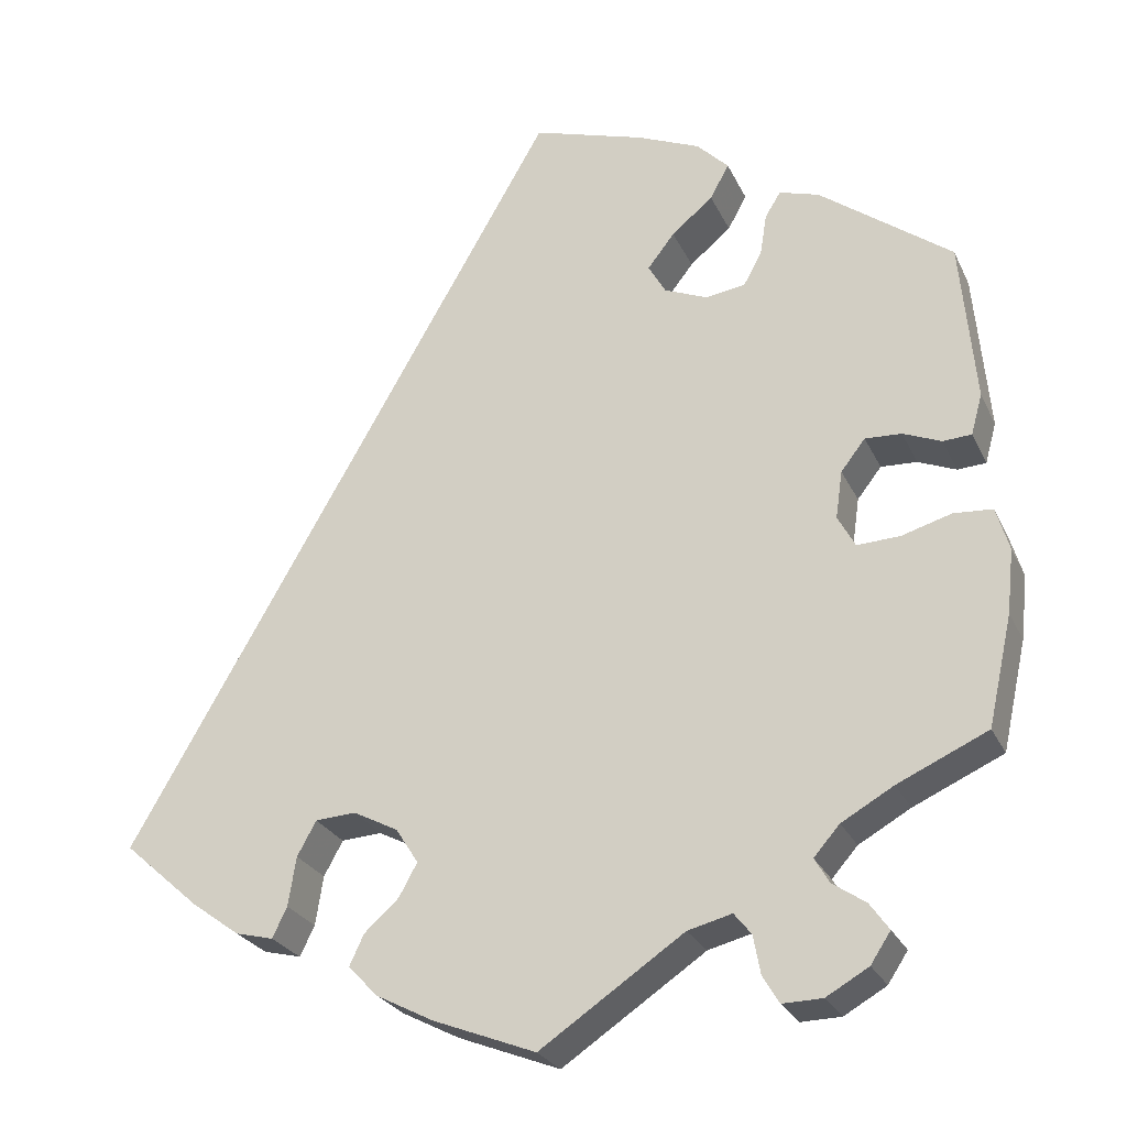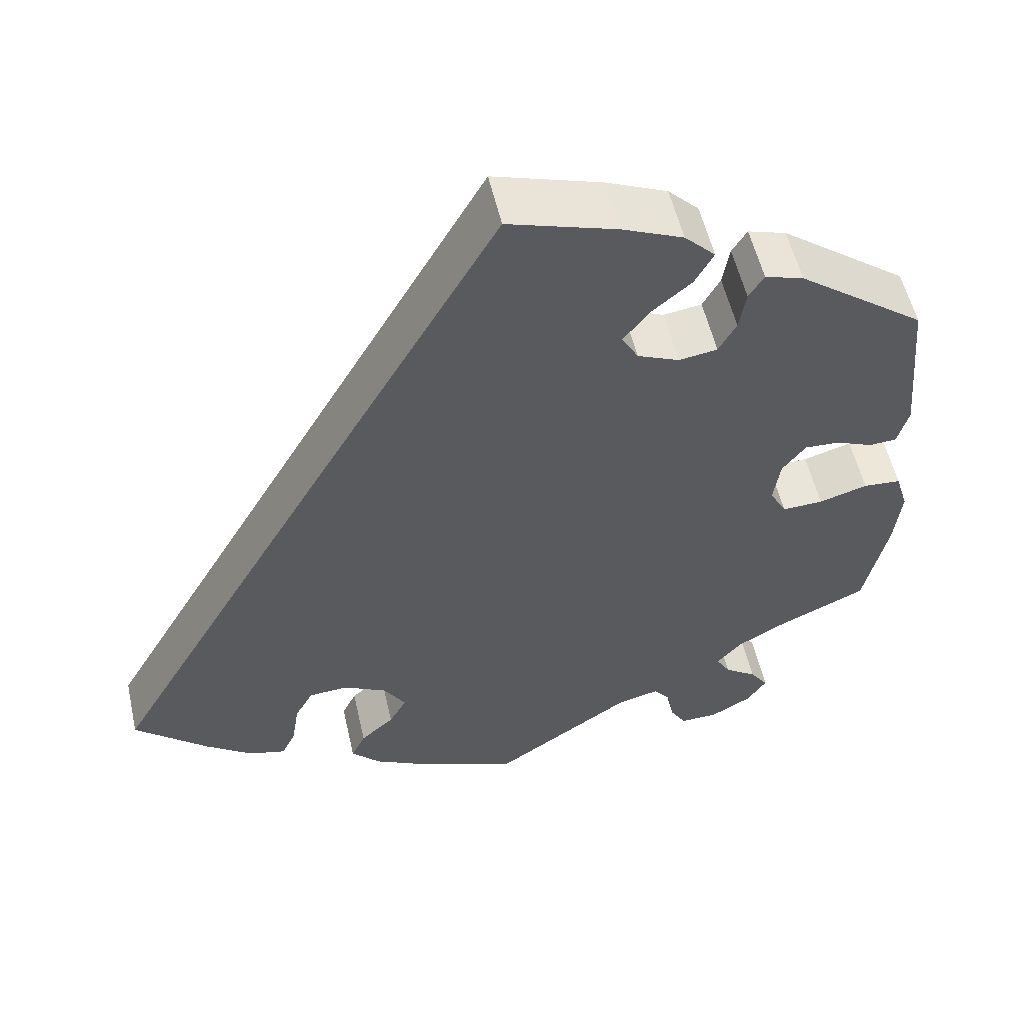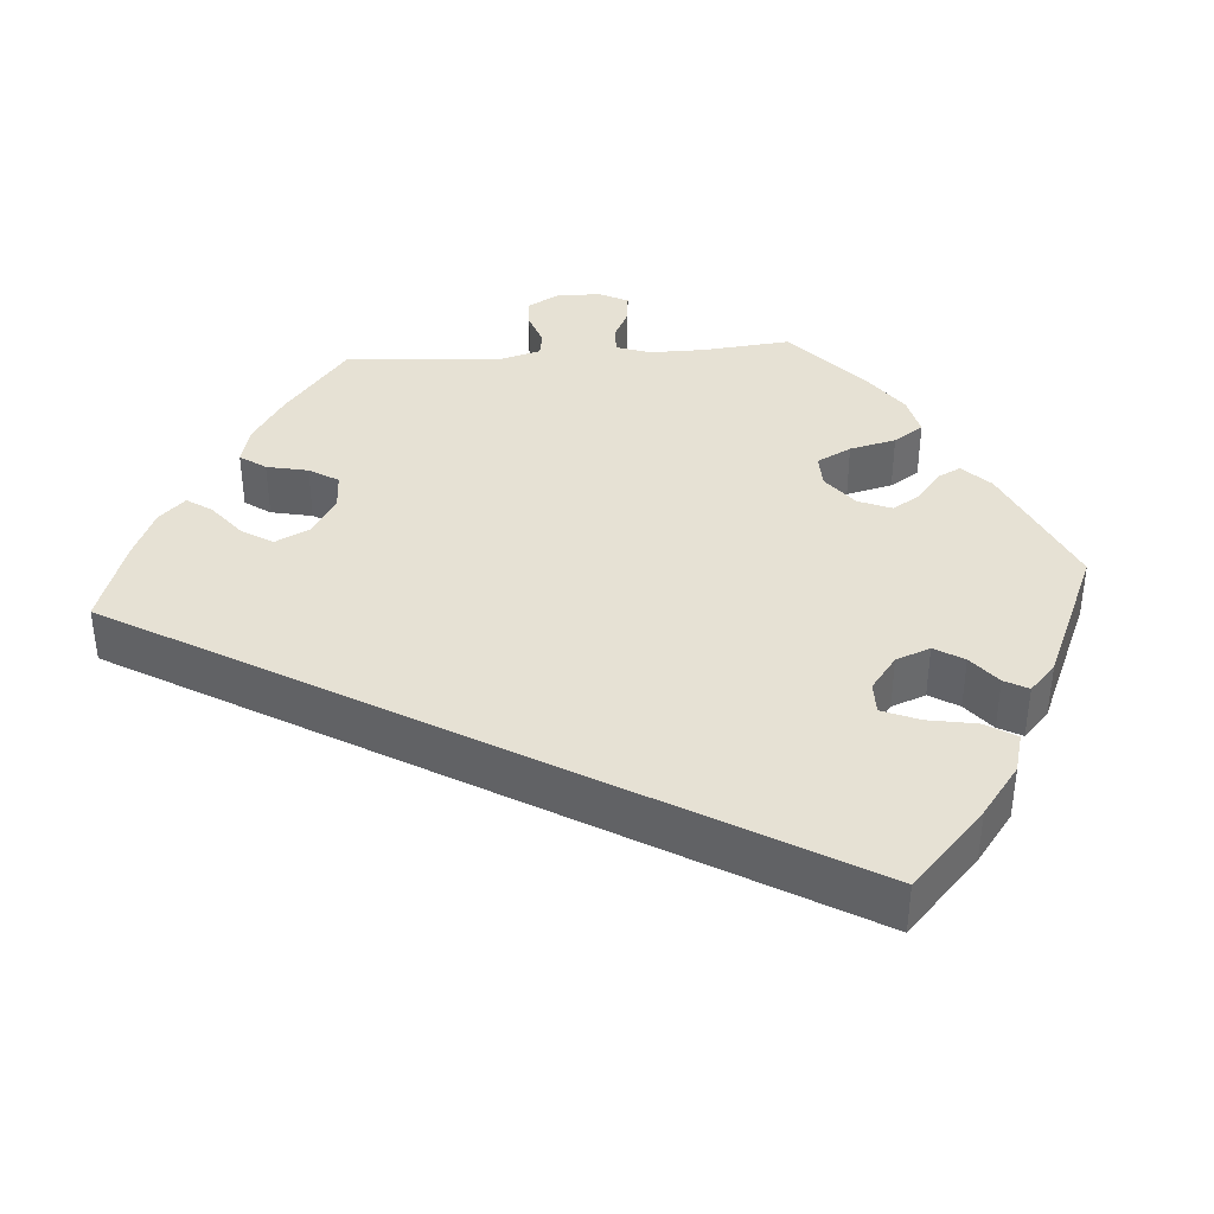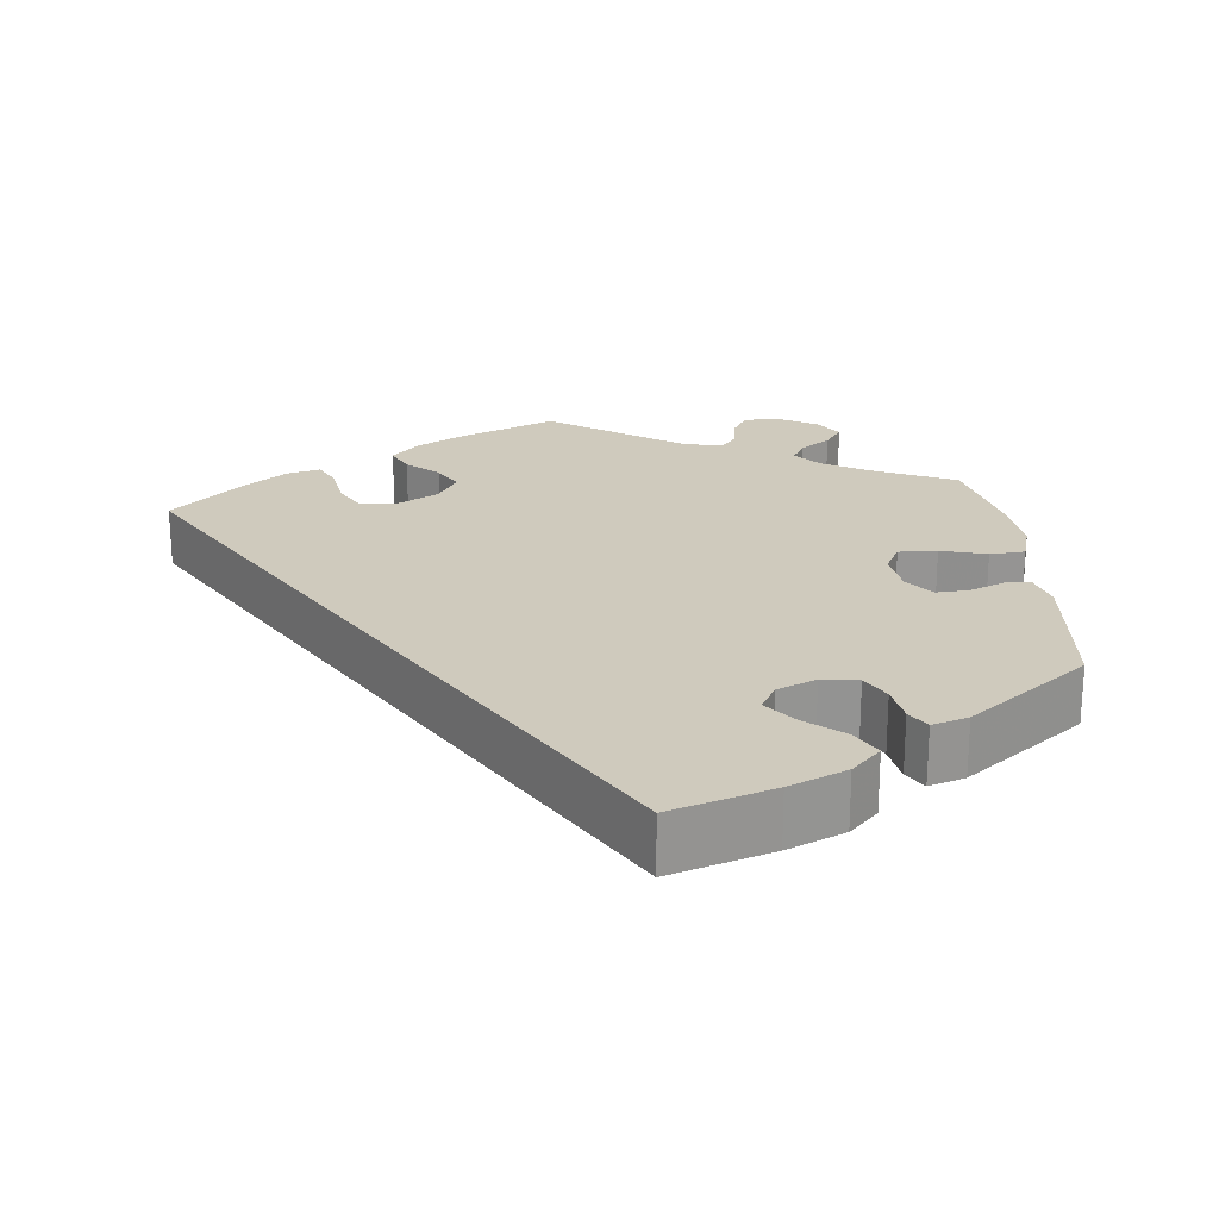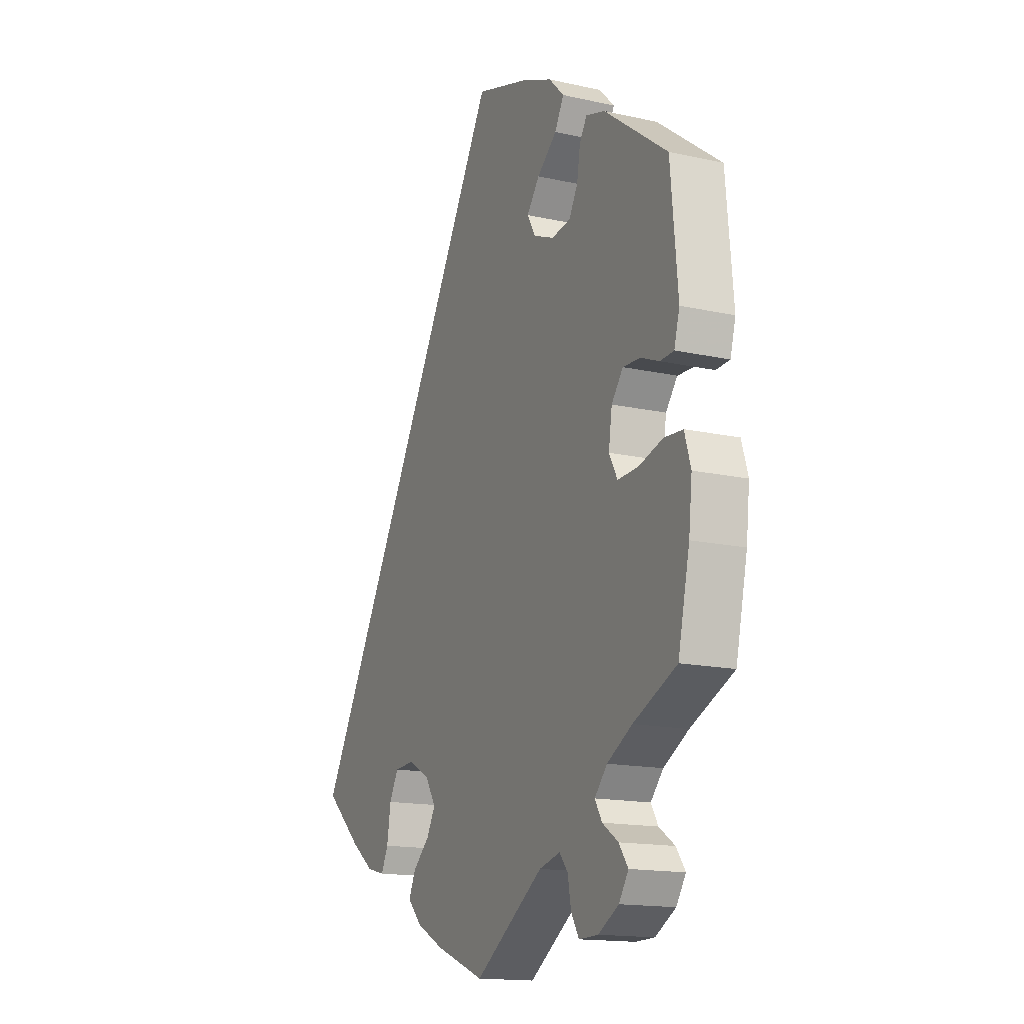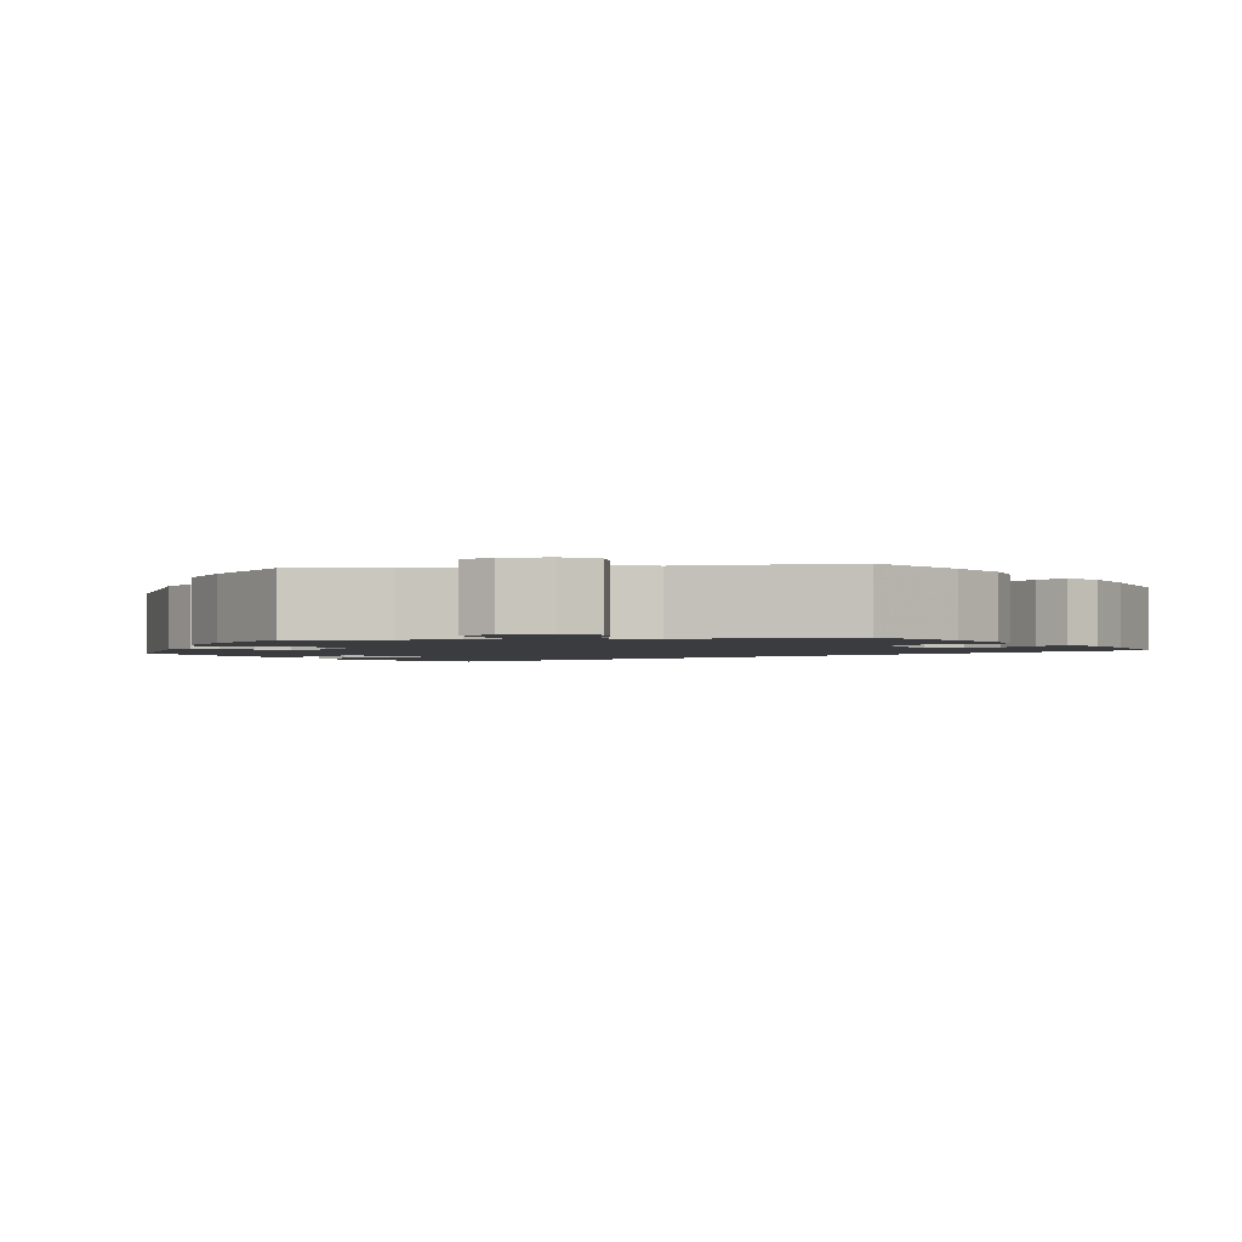
<metadata>
{"format":"obj","ext":"obj","renderer":"f3d","projection":"perspective","resolution":1024,"background":"white","views":[{"elev":-26.1,"azim":20.8,"up":"+Z"},{"elev":54.7,"azim":-12.7,"up":"+Z"},{"elev":39.1,"azim":-34.1,"up":"+Y"},{"elev":23.1,"azim":-6.3,"up":"+Y"},{"elev":-15.5,"azim":64.8,"up":"+Z"},{"elev":-2.1,"azim":157.4,"up":"+Y"}]}
</metadata>
<code>
v 0.396 0.07 -0.336
v 0.336 0.07 -0.37
v 0.306 0.07 -0.404
v 0.323 0.07 -0.433
v 0.361 0.07 -0.459
v 0.383 0.07 -0.49
v 0.36 0.07 -0.525
v 0.311 0.07 -0.553
v 0.265 0.07 -0.554
v 0.246 0.07 -0.522
v 0.238 0.07 -0.478
v 0.218 0.07 -0.453
v 0.167 0.07 -0.466
v 0.001 0.07 -0.578
v -0.117 0.07 -0.532
v -0.183 0.07 -0.498
v -0.218 0.07 -0.462
v -0.201 0.07 -0.426
v -0.161 0.07 -0.39
v -0.14 0.07 -0.352
v -0.166 0.07 -0.311
v -0.218 0.07 -0.284
v -0.265 0.07 -0.287
v -0.287 0.07 -0.327
v -0.296 0.07 -0.384
v -0.313 0.07 -0.419
v -0.357 0.07 -0.408
v -0.413 0.07 -0.367
v -0.501 0.07 -0.289
v -0.001 0.07 0.578
v 0.129 0.07 0.538
v 0.202 0.07 0.507
v 0.239 0.07 0.47
v 0.217 0.07 0.43
v 0.169 0.07 0.39
v 0.138 0.07 0.35
v 0.158 0.07 0.315
v 0.208 0.07 0.294
v 0.254 0.07 0.301
v 0.275 0.07 0.339
v 0.283 0.07 0.388
v 0.301 0.07 0.417
v 0.347 0.07 0.403
v 0.5 0.07 0.289
v 0.517 0.07 0.102
v 0.504 0.07 0.055
v 0.471 0.07 0.053
v 0.427 0.07 0.071
v 0.385 0.07 0.073
v 0.357 0.07 0.037
v 0.349 0.07 -0.018
v 0.369 0.07 -0.055
v 0.418 0.07 -0.053
v 0.476 0.07 -0.036
v 0.521 0.07 -0.039
v 0.536 0.07 -0.089
v 0.528 0.07 -0.163
v 0.5 0.07 -0.289
v 0.396 0 -0.336
v 0.336 0 -0.37
v 0.306 0 -0.404
v 0.323 0 -0.433
v 0.361 0 -0.459
v 0.383 0 -0.49
v 0.36 0 -0.525
v 0.311 0 -0.553
v 0.265 0 -0.554
v 0.246 0 -0.522
v 0.238 0 -0.478
v 0.218 0 -0.453
v 0.167 0 -0.466
v 0.001 0 -0.578
v -0.117 0 -0.532
v -0.183 0 -0.498
v -0.218 0 -0.462
v -0.201 0 -0.426
v -0.161 0 -0.39
v -0.14 0 -0.352
v -0.166 0 -0.311
v -0.218 0 -0.284
v -0.265 0 -0.287
v -0.287 0 -0.327
v -0.296 0 -0.384
v -0.313 0 -0.419
v -0.357 0 -0.408
v -0.413 0 -0.367
v -0.501 0 -0.289
v -0.001 0 0.578
v 0.129 0 0.538
v 0.202 0 0.507
v 0.239 0 0.47
v 0.217 0 0.43
v 0.169 0 0.39
v 0.138 0 0.35
v 0.158 0 0.315
v 0.208 0 0.294
v 0.254 0 0.301
v 0.275 0 0.339
v 0.283 0 0.388
v 0.301 0 0.417
v 0.347 0 0.403
v 0.5 0 0.289
v 0.517 0 0.102
v 0.504 0 0.055
v 0.471 0 0.053
v 0.427 0 0.071
v 0.385 0 0.073
v 0.357 0 0.037
v 0.349 0 -0.018
v 0.369 0 -0.055
v 0.418 0 -0.053
v 0.476 0 -0.036
v 0.521 0 -0.039
v 0.536 0 -0.089
v 0.528 0 -0.163
v 0.5 0 -0.289
f 57 58 1
f 56 57 1 2
f 53 54 55 56
f 52 53 56 2
f 51 52 2 3
f 45 46 47 48
f 45 48 49
f 44 45 49
f 43 44 49 50
f 40 41 42 43
f 39 40 43 50
f 32 33 34 35
f 32 35 36
f 31 32 36
f 30 31 36
f 29 30 36 37
f 24 25 26 27
f 23 24 27 28
f 16 17 18 19
f 16 19 20
f 13 14 15 16
f 12 13 16 20
f 8 9 10 11
f 8 11 12
f 7 8 12
f 4 5 6 7
f 3 4 7 12
f 51 3 12 20
f 38 39 50 51
f 23 28 29 37
f 22 23 37 38
f 21 22 38 51
f 20 21 51
f 59 116 115
f 60 59 115 114
f 114 113 112 111
f 60 114 111 110
f 61 60 110 109
f 106 105 104 103
f 107 106 103
f 107 103 102
f 108 107 102 101
f 101 100 99 98
f 108 101 98 97
f 93 92 91 90
f 94 93 90
f 94 90 89
f 94 89 88
f 95 94 88 87
f 85 84 83 82
f 86 85 82 81
f 77 76 75 74
f 78 77 74
f 74 73 72 71
f 78 74 71 70
f 69 68 67 66
f 70 69 66
f 70 66 65
f 65 64 63 62
f 70 65 62 61
f 78 70 61 109
f 109 108 97 96
f 95 87 86 81
f 96 95 81 80
f 109 96 80 79
f 109 79 78
f 1 59 60 2
f 2 60 61 3
f 3 61 62 4
f 4 62 63 5
f 5 63 64 6
f 6 64 65 7
f 7 65 66 8
f 8 66 67 9
f 9 67 68 10
f 10 68 69 11
f 11 69 70 12
f 12 70 71 13
f 13 71 72 14
f 14 72 73 15
f 15 73 74 16
f 16 74 75 17
f 17 75 76 18
f 18 76 77 19
f 19 77 78 20
f 20 78 79 21
f 21 79 80 22
f 22 80 81 23
f 23 81 82 24
f 24 82 83 25
f 25 83 84 26
f 26 84 85 27
f 27 85 86 28
f 28 86 87 29
f 29 87 88 30
f 30 88 89 31
f 31 89 90 32
f 32 90 91 33
f 33 91 92 34
f 34 92 93 35
f 35 93 94 36
f 36 94 95 37
f 37 95 96 38
f 38 96 97 39
f 39 97 98 40
f 40 98 99 41
f 41 99 100 42
f 42 100 101 43
f 43 101 102 44
f 44 102 103 45
f 45 103 104 46
f 46 104 105 47
f 47 105 106 48
f 48 106 107 49
f 49 107 108 50
f 50 108 109 51
f 51 109 110 52
f 52 110 111 53
f 53 111 112 54
f 54 112 113 55
f 55 113 114 56
f 56 114 115 57
f 57 115 116 58
f 58 116 59 1

</code>
